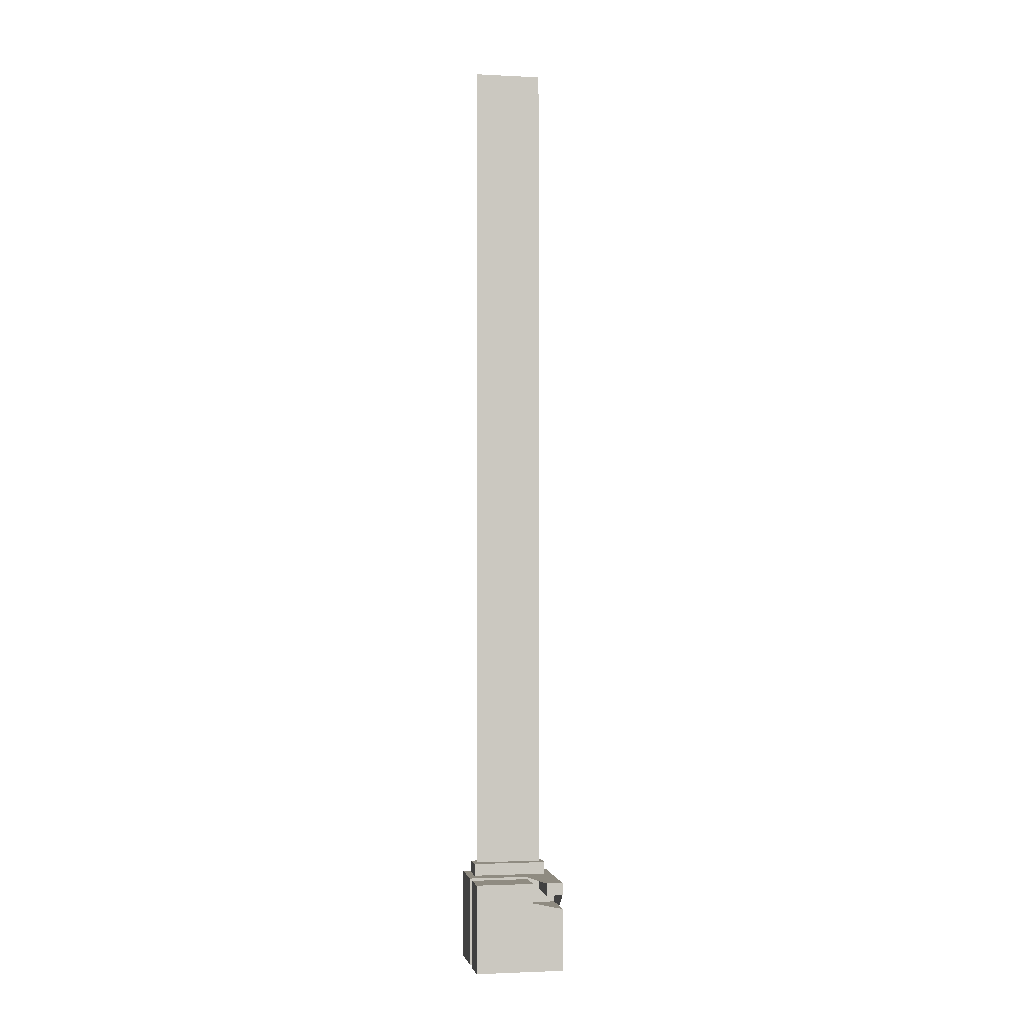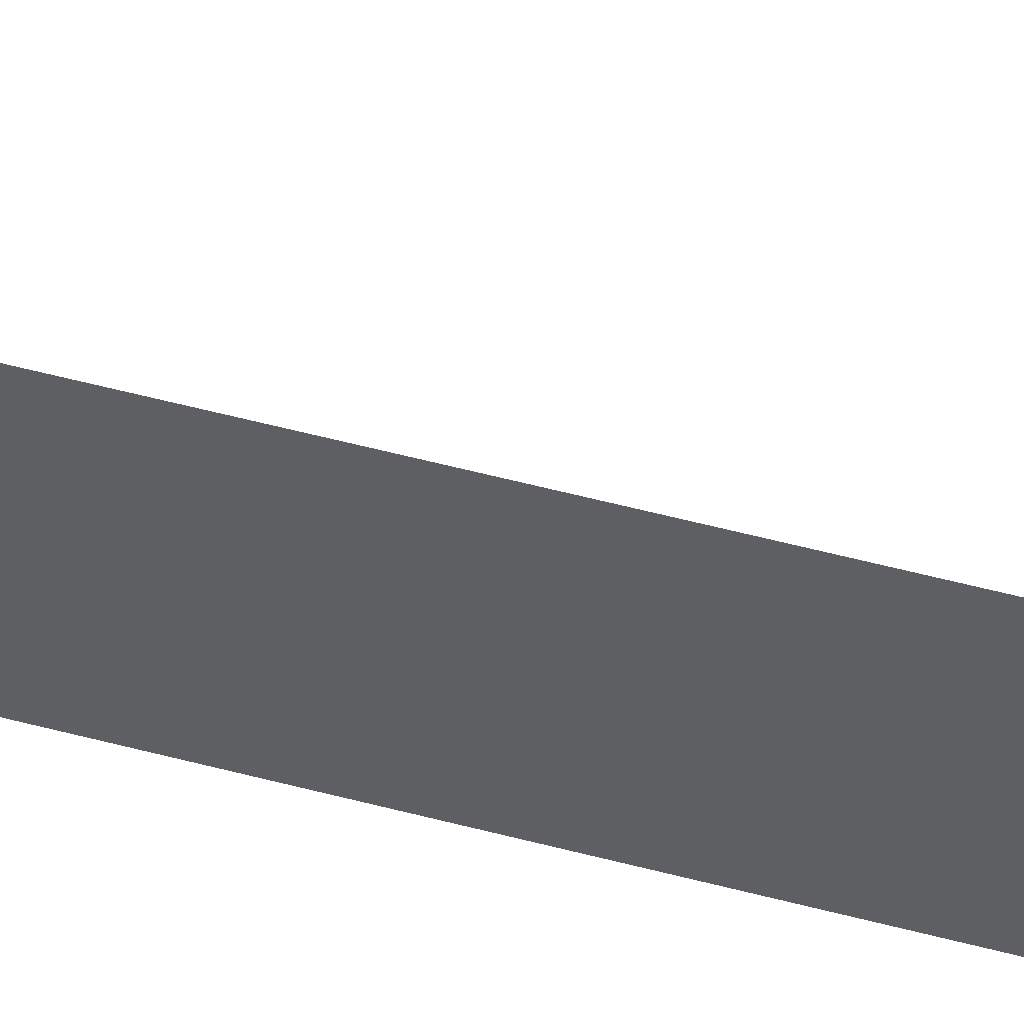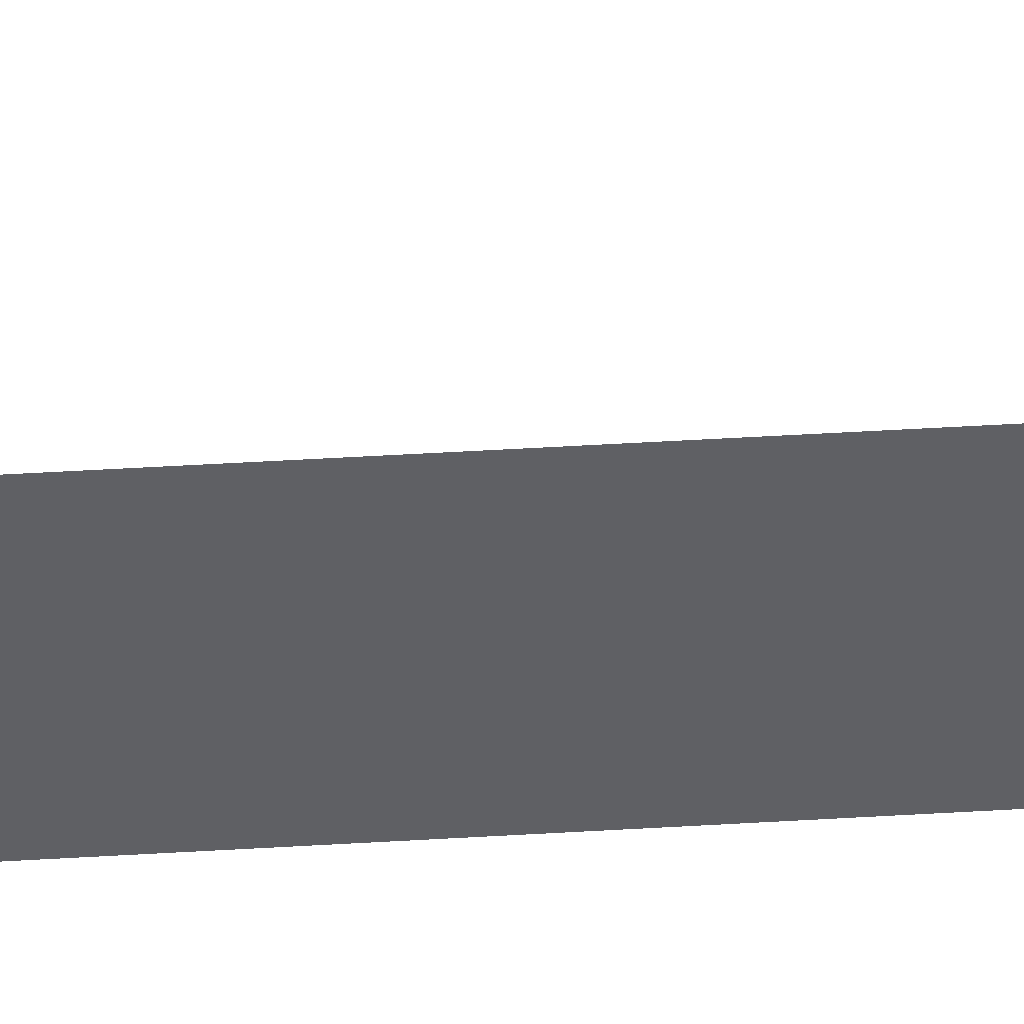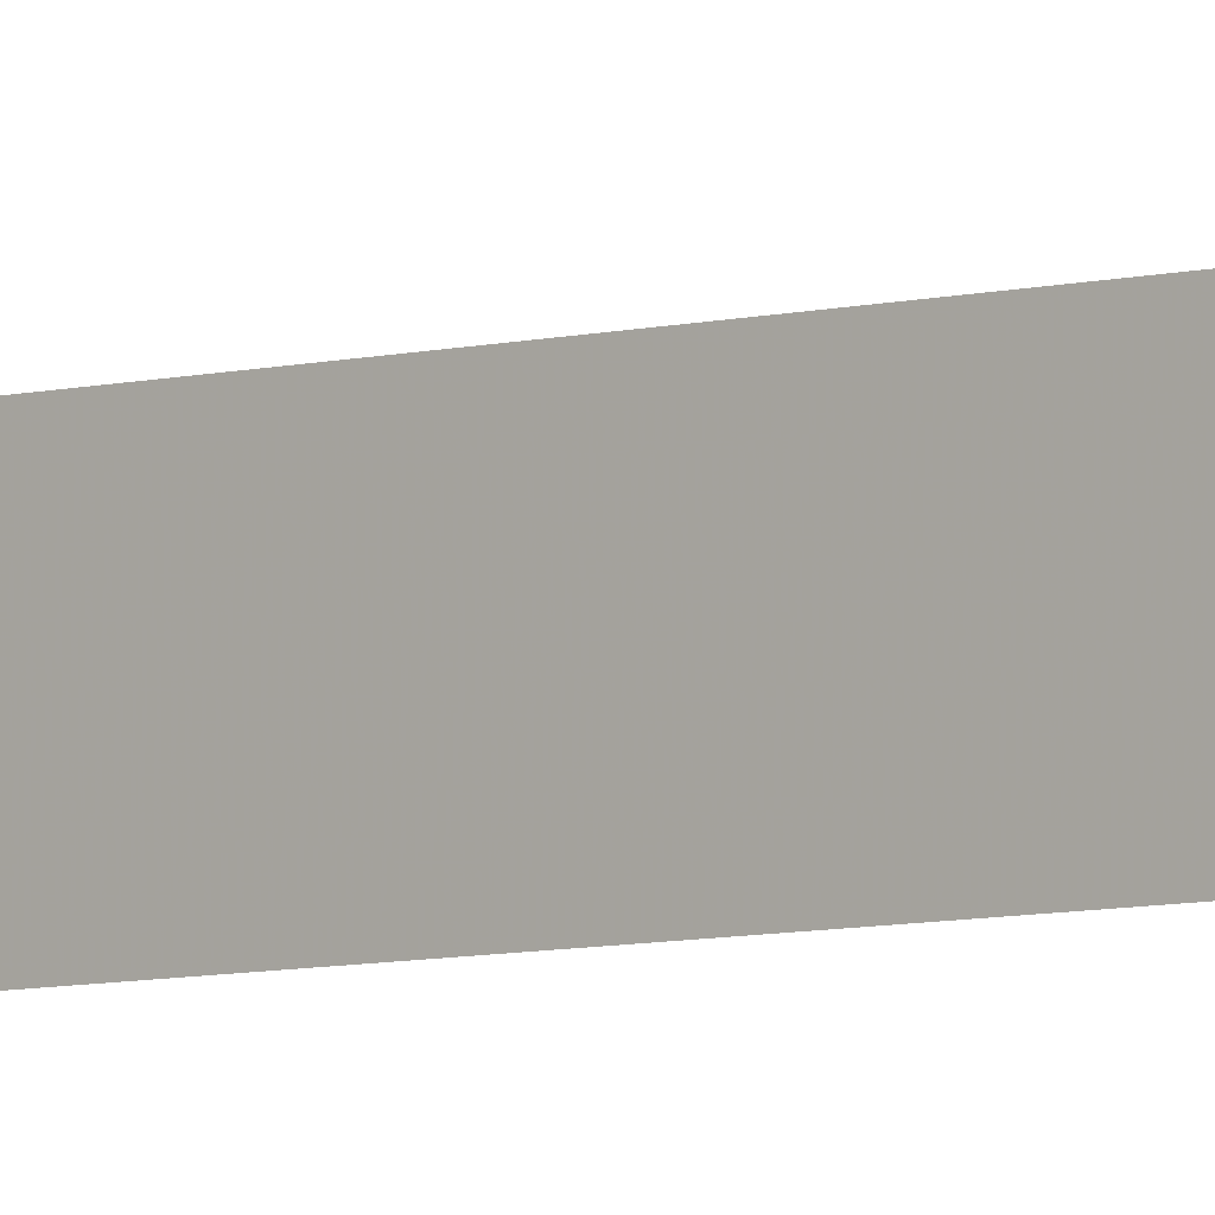
<metadata>
{"format":"obj","ext":"obj","renderer":"f3d","projection":"perspective","resolution":1024,"background":"white","views":[{"elev":-2.1,"azim":79.8,"up":"+Y"},{"elev":47.5,"azim":-72.7,"up":"+Z"},{"elev":43.2,"azim":-94.2,"up":"+Z"},{"elev":-6.0,"azim":131.0,"up":"+Z"}]}
</metadata>
<code>
g Cube
v -0.4727 -0.416 0.479
v -0.4727 0.7268 0.479
v -0.1792 -0.416 0.479
v -0.1792 0.7268 0.479
v -0.1792 -0.416 -0.479
v -0.1792 0.7268 -0.479
v -0.4727 -0.416 -0.479
v -0.4727 0.7268 -0.479
f 3 4 2 1
f 5 6 4 3
f 7 8 6 5
f 1 2 8 7
f 4 6 8 2
f 5 3 1 7
g Plane
v -0.3097 11.5 0.4284
v -0.3097 11.27 0.4284
v -0.3097 11.05 0.4284
v -0.3097 10.83 0.4284
v -0.3097 10.6 0.4284
v -0.3097 10.38 0.4284
v -0.3097 10.15 0.4284
v -0.3097 9.926 0.4284
v -0.3097 9.701 0.4284
v -0.3097 9.477 0.4284
v -0.3097 9.252 0.4284
v -0.3097 9.027 0.4284
v -0.3097 8.802 0.4284
v -0.3097 8.578 0.4284
v -0.3097 8.353 0.4284
v -0.3097 8.128 0.4284
v -0.3097 7.904 0.4284
v -0.3097 7.679 0.4284
v -0.3097 7.454 0.4284
v -0.3097 7.229 0.4284
v -0.3097 7.005 0.4284
v -0.3097 6.78 0.4284
v -0.3097 6.555 0.4284
v -0.3097 6.33 0.4284
v -0.3097 6.106 0.4284
v -0.3097 5.881 0.4284
v -0.3097 5.656 0.4284
v -0.3097 5.431 0.4284
v -0.3097 5.207 0.4284
v -0.3097 4.982 0.4284
v -0.3097 4.757 0.4284
v -0.3097 4.533 0.4284
v -0.3097 4.308 0.4284
v -0.3097 4.083 0.4284
v -0.3097 3.858 0.4284
v -0.3097 3.634 0.4284
v -0.3097 3.409 0.4284
v -0.3097 3.184 0.4284
v -0.3097 2.959 0.4284
v -0.3097 2.735 0.4284
v -0.3097 2.51 0.4284
v -0.3097 2.285 0.4284
v -0.3097 2.06 0.4284
v -0.3097 1.836 0.4284
v -0.3097 1.611 0.4284
v -0.3097 1.386 0.4284
v -0.3097 1.162 0.4284
v -0.3097 0.9368 0.4284
v -0.3097 0.7121 0.4284
v -0.3097 0.4874 0.4284
v -0.3097 11.5 0.2571
v -0.3097 11.27 0.2571
v -0.3097 11.05 0.2571
v -0.3097 10.83 0.2571
v -0.3097 10.6 0.2571
v -0.3097 10.38 0.2571
v -0.3097 10.15 0.2571
v -0.3097 9.926 0.2571
v -0.3097 9.701 0.2571
v -0.3097 9.477 0.2571
v -0.3097 9.252 0.2571
v -0.3097 9.027 0.2571
v -0.3097 8.802 0.2571
v -0.3097 8.578 0.2571
v -0.3097 8.353 0.2571
v -0.3097 8.128 0.2571
v -0.3097 7.904 0.2571
v -0.3097 7.679 0.2571
v -0.3097 7.454 0.2571
v -0.3097 7.229 0.2571
v -0.3097 7.005 0.2571
v -0.3097 6.78 0.2571
v -0.3097 6.555 0.2571
v -0.3097 6.33 0.2571
v -0.3097 6.106 0.2571
v -0.3097 5.881 0.2571
v -0.3097 5.656 0.2571
v -0.3097 5.431 0.2571
v -0.3097 5.207 0.2571
v -0.3097 4.982 0.2571
v -0.3097 4.757 0.2571
v -0.3097 4.533 0.2571
v -0.3097 4.308 0.2571
v -0.3097 4.083 0.2571
v -0.3097 3.858 0.2571
v -0.3097 3.634 0.2571
v -0.3097 3.409 0.2571
v -0.3097 3.184 0.2571
v -0.3097 2.959 0.2571
v -0.3097 2.735 0.2571
v -0.3097 2.51 0.2571
v -0.3097 2.285 0.2571
v -0.3097 2.06 0.2571
v -0.3097 1.836 0.2571
v -0.3097 1.611 0.2571
v -0.3097 1.386 0.2571
v -0.3097 1.162 0.2571
v -0.3097 0.9368 0.2571
v -0.3097 0.7121 0.2571
v -0.3097 0.4874 0.2571
v -0.3097 11.5 0.08568
v -0.3097 11.27 0.08568
v -0.3097 11.05 0.08568
v -0.3097 10.83 0.08568
v -0.3097 10.6 0.08568
v -0.3097 10.38 0.08568
v -0.3097 10.15 0.08568
v -0.3097 9.926 0.08568
v -0.3097 9.701 0.08568
v -0.3097 9.477 0.08568
v -0.3097 9.252 0.08568
v -0.3097 9.027 0.08568
v -0.3097 8.802 0.08568
v -0.3097 8.578 0.08568
v -0.3097 8.353 0.08568
v -0.3097 8.128 0.08568
v -0.3097 7.904 0.08568
v -0.3097 7.679 0.08568
v -0.3097 7.454 0.08568
v -0.3097 7.229 0.08568
v -0.3097 7.005 0.08568
v -0.3097 6.78 0.08568
v -0.3097 6.555 0.08568
v -0.3097 6.33 0.08568
v -0.3097 6.106 0.08568
v -0.3097 5.881 0.08568
v -0.3097 5.656 0.08568
v -0.3097 5.431 0.08568
v -0.3097 5.207 0.08568
v -0.3097 4.982 0.08568
v -0.3097 4.757 0.08568
v -0.3097 4.533 0.08568
v -0.3097 4.308 0.08568
v -0.3097 4.083 0.08568
v -0.3097 3.858 0.08568
v -0.3097 3.634 0.08568
v -0.3097 3.409 0.08568
v -0.3097 3.184 0.08568
v -0.3097 2.959 0.08568
v -0.3097 2.735 0.08568
v -0.3097 2.51 0.08568
v -0.3097 2.285 0.08568
v -0.3097 2.06 0.08568
v -0.3097 1.836 0.08568
v -0.3097 1.611 0.08568
v -0.3097 1.386 0.08568
v -0.3097 1.162 0.08568
v -0.3097 0.9368 0.08568
v -0.3097 0.7121 0.08568
v -0.3097 0.4874 0.08568
v -0.3097 11.5 -0.08568
v -0.3097 11.27 -0.08568
v -0.3097 11.05 -0.08568
v -0.3097 10.83 -0.08568
v -0.3097 10.6 -0.08568
v -0.3097 10.38 -0.08568
v -0.3097 10.15 -0.08568
v -0.3097 9.926 -0.08568
v -0.3097 9.701 -0.08568
v -0.3097 9.477 -0.08568
v -0.3097 9.252 -0.08568
v -0.3097 9.027 -0.08568
v -0.3097 8.802 -0.08568
v -0.3097 8.578 -0.08568
v -0.3097 8.353 -0.08568
v -0.3097 8.128 -0.08568
v -0.3097 7.904 -0.08568
v -0.3097 7.679 -0.08568
v -0.3097 7.454 -0.08568
v -0.3097 7.229 -0.08568
v -0.3097 7.005 -0.08568
v -0.3097 6.78 -0.08568
v -0.3097 6.555 -0.08568
v -0.3097 6.33 -0.08568
v -0.3097 6.106 -0.08568
v -0.3097 5.881 -0.08568
v -0.3097 5.656 -0.08568
v -0.3097 5.431 -0.08568
v -0.3097 5.207 -0.08568
v -0.3097 4.982 -0.08568
v -0.3097 4.757 -0.08568
v -0.3097 4.533 -0.08568
v -0.3097 4.308 -0.08568
v -0.3097 4.083 -0.08568
v -0.3097 3.858 -0.08568
v -0.3097 3.634 -0.08568
v -0.3097 3.409 -0.08568
v -0.3097 3.184 -0.08568
v -0.3097 2.959 -0.08568
v -0.3097 2.735 -0.08568
v -0.3097 2.51 -0.08568
v -0.3097 2.285 -0.08568
v -0.3097 2.06 -0.08568
v -0.3097 1.836 -0.08568
v -0.3097 1.611 -0.08568
v -0.3097 1.386 -0.08568
v -0.3097 1.162 -0.08568
v -0.3097 0.9368 -0.08568
v -0.3097 0.7121 -0.08568
v -0.3097 0.4874 -0.08568
v -0.3097 11.5 -0.2571
v -0.3097 11.27 -0.2571
v -0.3097 11.05 -0.2571
v -0.3097 10.83 -0.2571
v -0.3097 10.6 -0.2571
v -0.3097 10.38 -0.2571
v -0.3097 10.15 -0.2571
v -0.3097 9.926 -0.2571
v -0.3097 9.701 -0.2571
v -0.3097 9.477 -0.2571
v -0.3097 9.252 -0.2571
v -0.3097 9.027 -0.2571
v -0.3097 8.802 -0.2571
v -0.3097 8.578 -0.2571
v -0.3097 8.353 -0.2571
v -0.3097 8.128 -0.2571
v -0.3097 7.904 -0.2571
v -0.3097 7.679 -0.2571
v -0.3097 7.454 -0.2571
v -0.3097 7.229 -0.2571
v -0.3097 7.005 -0.2571
v -0.3097 6.78 -0.2571
v -0.3097 6.555 -0.2571
v -0.3097 6.33 -0.2571
v -0.3097 6.106 -0.2571
v -0.3097 5.881 -0.2571
v -0.3097 5.656 -0.2571
v -0.3097 5.431 -0.2571
v -0.3097 5.207 -0.2571
v -0.3097 4.982 -0.2571
v -0.3097 4.757 -0.2571
v -0.3097 4.533 -0.2571
v -0.3097 4.308 -0.2571
v -0.3097 4.083 -0.2571
v -0.3097 3.858 -0.2571
v -0.3097 3.634 -0.2571
v -0.3097 3.409 -0.2571
v -0.3097 3.184 -0.2571
v -0.3097 2.959 -0.2571
v -0.3097 2.735 -0.2571
v -0.3097 2.51 -0.2571
v -0.3097 2.285 -0.2571
v -0.3097 2.06 -0.2571
v -0.3097 1.836 -0.2571
v -0.3097 1.611 -0.2571
v -0.3097 1.386 -0.2571
v -0.3097 1.162 -0.2571
v -0.3097 0.9368 -0.2571
v -0.3097 0.7121 -0.2571
v -0.3097 0.4874 -0.2571
v -0.3097 11.5 -0.4284
v -0.3097 11.27 -0.4284
v -0.3097 11.05 -0.4284
v -0.3097 10.83 -0.4284
v -0.3097 10.6 -0.4284
v -0.3097 10.38 -0.4284
v -0.3097 10.15 -0.4284
v -0.3097 9.926 -0.4284
v -0.3097 9.701 -0.4284
v -0.3097 9.477 -0.4284
v -0.3097 9.252 -0.4284
v -0.3097 9.027 -0.4284
v -0.3097 8.802 -0.4284
v -0.3097 8.578 -0.4284
v -0.3097 8.353 -0.4284
v -0.3097 8.128 -0.4284
v -0.3097 7.904 -0.4284
v -0.3097 7.679 -0.4284
v -0.3097 7.454 -0.4284
v -0.3097 7.229 -0.4284
v -0.3097 7.005 -0.4284
v -0.3097 6.78 -0.4284
v -0.3097 6.555 -0.4284
v -0.3097 6.33 -0.4284
v -0.3097 6.106 -0.4284
v -0.3097 5.881 -0.4284
v -0.3097 5.656 -0.4284
v -0.3097 5.431 -0.4284
v -0.3097 5.207 -0.4284
v -0.3097 4.982 -0.4284
v -0.3097 4.757 -0.4284
v -0.3097 4.533 -0.4284
v -0.3097 4.308 -0.4284
v -0.3097 4.083 -0.4284
v -0.3097 3.858 -0.4284
v -0.3097 3.634 -0.4284
v -0.3097 3.409 -0.4284
v -0.3097 3.184 -0.4284
v -0.3097 2.959 -0.4284
v -0.3097 2.735 -0.4284
v -0.3097 2.51 -0.4284
v -0.3097 2.285 -0.4284
v -0.3097 2.06 -0.4284
v -0.3097 1.836 -0.4284
v -0.3097 1.611 -0.4284
v -0.3097 1.386 -0.4284
v -0.3097 1.162 -0.4284
v -0.3097 0.9368 -0.4284
v -0.3097 0.7121 -0.4284
v -0.3097 0.4874 -0.4284
f 10 60 59 9
f 11 61 60 10
f 12 62 61 11
f 13 63 62 12
f 14 64 63 13
f 15 65 64 14
f 16 66 65 15
f 17 67 66 16
f 18 68 67 17
f 19 69 68 18
f 20 70 69 19
f 21 71 70 20
f 22 72 71 21
f 23 73 72 22
f 24 74 73 23
f 25 75 74 24
f 26 76 75 25
f 27 77 76 26
f 28 78 77 27
f 29 79 78 28
f 30 80 79 29
f 31 81 80 30
f 32 82 81 31
f 33 83 82 32
f 34 84 83 33
f 35 85 84 34
f 36 86 85 35
f 37 87 86 36
f 38 88 87 37
f 39 89 88 38
f 40 90 89 39
f 41 91 90 40
f 42 92 91 41
f 43 93 92 42
f 44 94 93 43
f 45 95 94 44
f 46 96 95 45
f 47 97 96 46
f 48 98 97 47
f 49 99 98 48
f 50 100 99 49
f 51 101 100 50
f 52 102 101 51
f 53 103 102 52
f 54 104 103 53
f 55 105 104 54
f 56 106 105 55
f 57 107 106 56
f 58 108 107 57
f 60 110 109 59
f 61 111 110 60
f 62 112 111 61
f 63 113 112 62
f 64 114 113 63
f 65 115 114 64
f 66 116 115 65
f 67 117 116 66
f 68 118 117 67
f 69 119 118 68
f 70 120 119 69
f 71 121 120 70
f 72 122 121 71
f 73 123 122 72
f 74 124 123 73
f 75 125 124 74
f 76 126 125 75
f 77 127 126 76
f 78 128 127 77
f 79 129 128 78
f 80 130 129 79
f 81 131 130 80
f 82 132 131 81
f 83 133 132 82
f 84 134 133 83
f 85 135 134 84
f 86 136 135 85
f 87 137 136 86
f 88 138 137 87
f 89 139 138 88
f 90 140 139 89
f 91 141 140 90
f 92 142 141 91
f 93 143 142 92
f 94 144 143 93
f 95 145 144 94
f 96 146 145 95
f 97 147 146 96
f 98 148 147 97
f 99 149 148 98
f 100 150 149 99
f 101 151 150 100
f 102 152 151 101
f 103 153 152 102
f 104 154 153 103
f 105 155 154 104
f 106 156 155 105
f 107 157 156 106
f 108 158 157 107
f 110 160 159 109
f 111 161 160 110
f 112 162 161 111
f 113 163 162 112
f 114 164 163 113
f 115 165 164 114
f 116 166 165 115
f 117 167 166 116
f 118 168 167 117
f 119 169 168 118
f 120 170 169 119
f 121 171 170 120
f 122 172 171 121
f 123 173 172 122
f 124 174 173 123
f 125 175 174 124
f 126 176 175 125
f 127 177 176 126
f 128 178 177 127
f 129 179 178 128
f 130 180 179 129
f 131 181 180 130
f 132 182 181 131
f 133 183 182 132
f 134 184 183 133
f 135 185 184 134
f 136 186 185 135
f 137 187 186 136
f 138 188 187 137
f 139 189 188 138
f 140 190 189 139
f 141 191 190 140
f 142 192 191 141
f 143 193 192 142
f 144 194 193 143
f 145 195 194 144
f 146 196 195 145
f 147 197 196 146
f 148 198 197 147
f 149 199 198 148
f 150 200 199 149
f 151 201 200 150
f 152 202 201 151
f 153 203 202 152
f 154 204 203 153
f 155 205 204 154
f 156 206 205 155
f 157 207 206 156
f 158 208 207 157
f 160 210 209 159
f 161 211 210 160
f 162 212 211 161
f 163 213 212 162
f 164 214 213 163
f 165 215 214 164
f 166 216 215 165
f 167 217 216 166
f 168 218 217 167
f 169 219 218 168
f 170 220 219 169
f 171 221 220 170
f 172 222 221 171
f 173 223 222 172
f 174 224 223 173
f 175 225 224 174
f 176 226 225 175
f 177 227 226 176
f 178 228 227 177
f 179 229 228 178
f 180 230 229 179
f 181 231 230 180
f 182 232 231 181
f 183 233 232 182
f 184 234 233 183
f 185 235 234 184
f 186 236 235 185
f 187 237 236 186
f 188 238 237 187
f 189 239 238 188
f 190 240 239 189
f 191 241 240 190
f 192 242 241 191
f 193 243 242 192
f 194 244 243 193
f 195 245 244 194
f 196 246 245 195
f 197 247 246 196
f 198 248 247 197
f 199 249 248 198
f 200 250 249 199
f 201 251 250 200
f 202 252 251 201
f 203 253 252 202
f 204 254 253 203
f 205 255 254 204
f 206 256 255 205
f 207 257 256 206
f 208 258 257 207
f 210 260 259 209
f 211 261 260 210
f 212 262 261 211
f 213 263 262 212
f 214 264 263 213
f 215 265 264 214
f 216 266 265 215
f 217 267 266 216
f 218 268 267 217
f 219 269 268 218
f 220 270 269 219
f 221 271 270 220
f 222 272 271 221
f 223 273 272 222
f 224 274 273 223
f 225 275 274 224
f 226 276 275 225
f 227 277 276 226
f 228 278 277 227
f 229 279 278 228
f 230 280 279 229
f 231 281 280 230
f 232 282 281 231
f 233 283 282 232
f 234 284 283 233
f 235 285 284 234
f 236 286 285 235
f 237 287 286 236
f 238 288 287 237
f 239 289 288 238
f 240 290 289 239
f 241 291 290 240
f 242 292 291 241
f 243 293 292 242
f 244 294 293 243
f 245 295 294 244
f 246 296 295 245
f 247 297 296 246
f 248 298 297 247
f 249 299 298 248
f 250 300 299 249
f 251 301 300 250
f 252 302 301 251
f 253 303 302 252
f 254 304 303 253
f 255 305 304 254
f 256 306 305 255
f 257 307 306 256
f 258 308 307 257
g Boole
v 0.5714 -0.5714 -0.5714
v 0.5714 -0.5714 0.5714
v 0.5714 0.5714 -0.5714
v 0.5714 0.5714 0.5714
v -0.5714 0.5714 -0.5714
v -0.5714 0.5714 0.5714
v -0.5714 -0.5714 -0.5714
v -0.5714 -0.5714 0.5714
v 0.02502 0.2319 -0.5714
v 0.5714 0.2319 -0.5714
v 0.5714 0.2319 -0.1798
v 0.02502 0.4115 -0.5714
v 0.5714 0.4115 -0.5714
v 0.02502 0.4115 -0.1798
v 0.02502 0.2319 -0.1798
v 0.5714 0.3167 -0.1781
v 0.02502 0.5714 -0.3576
v 0.02502 0.4115 -0.3576
v 0.5714 0.5714 -0.1781
v 0.5714 0.4115 -0.3576
v 0.02502 0.5714 -0.1781
v 0.02502 0.3167 -0.1798
v 0.5714 0.3167 -0.1798
v 0.5714 0.5714 -0.3576
v 0.5714 0.4118 -0.1781
v 0.02502 0.3167 -0.3576
v 0.02502 0.3167 -0.1781
v 0.02515 -0.5714 0.5714
v 0.2047 0.2319 -0.1898
v 0.2047 -0.5714 0.5714
v 0.2047 0.5714 0.06839
v 0.02515 0.2319 -0.1898
v 0.2047 0.5714 -0.1781
v 0.2047 0.5714 0.5714
v 0.02515 0.5714 -0.1779
v 0.02515 0.5714 0.5714
v 0.2047 0.3167 -0.1798
v 0.02515 0.2319 -0.1798
v 0.2047 0.2319 -0.1798
v 0.02515 0.5714 -0.1781
v 0.02515 0.3167 -0.1798
v 0.2047 0.3167 -0.1781
v 0.02515 0.3167 -0.1781
v 0.02515 -0.5714 -0.1898
v 0.2047 -0.5714 -0.1898
v 0.2047 0.348 -0.1781
f 331 324 333 327 312 310 309 318 319
f 309 310 338 353 352 336 316 315
f 339 342 312 327 341
f 315 313 311 321 320 317 318 309
f 343 348 329 325 332 311 313 314 344
f 330 323 317 320 326 334
f 323 346 340 337 347 319 318 317
f 330 322 326 325 329 335
f 354 341 327 333 324 350
f 339 341 354 350 345 347 337 353 338 342
f 346 349 351 348 343 344 336 352 340
f 328 321 311 332
f 315 316 314 313
f 338 310 312 342
f 344 314 316 336
f 326 320 321 328
f 334 326 322 330
f 345 331 319 347
f 346 323 330 349
f 325 326 328 332
f 351 335 329 348
f 353 337 340 352
f 350 324 331 345
f 349 330 335 351

</code>
